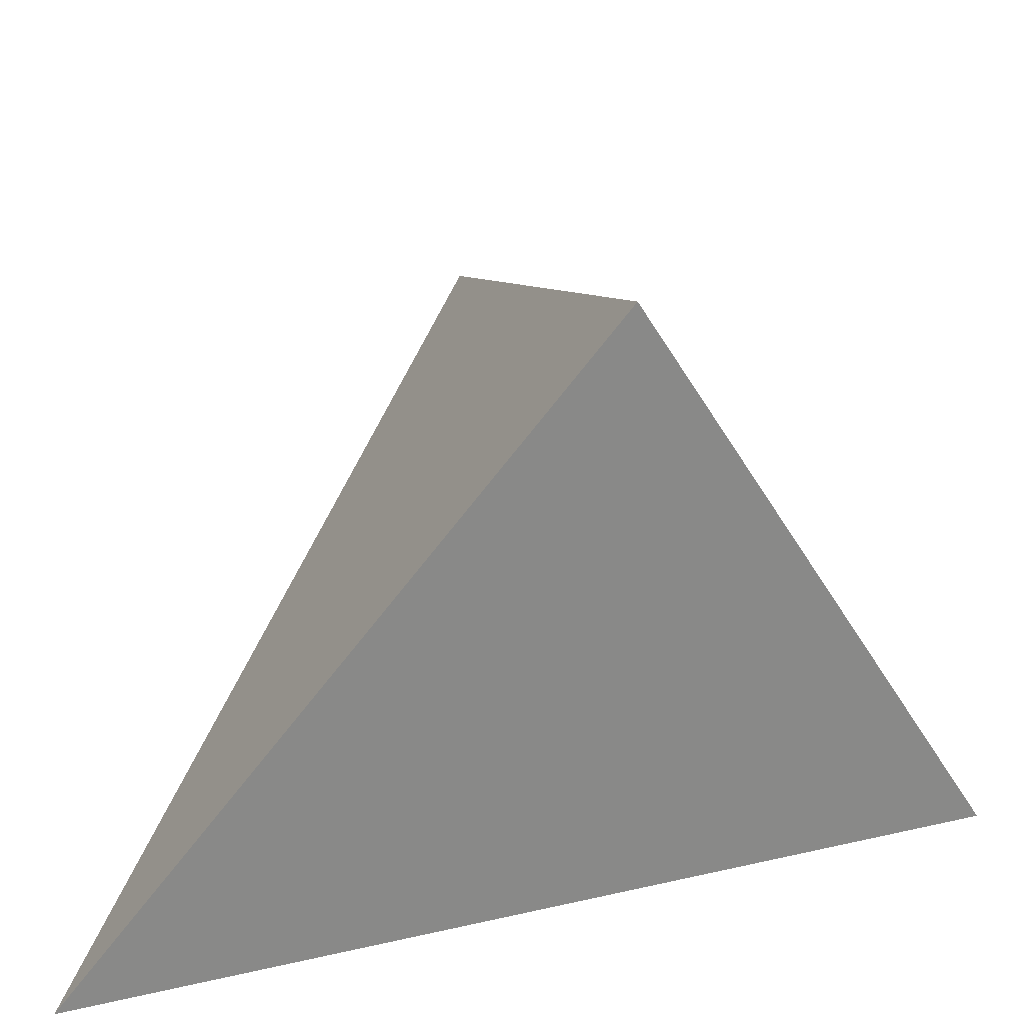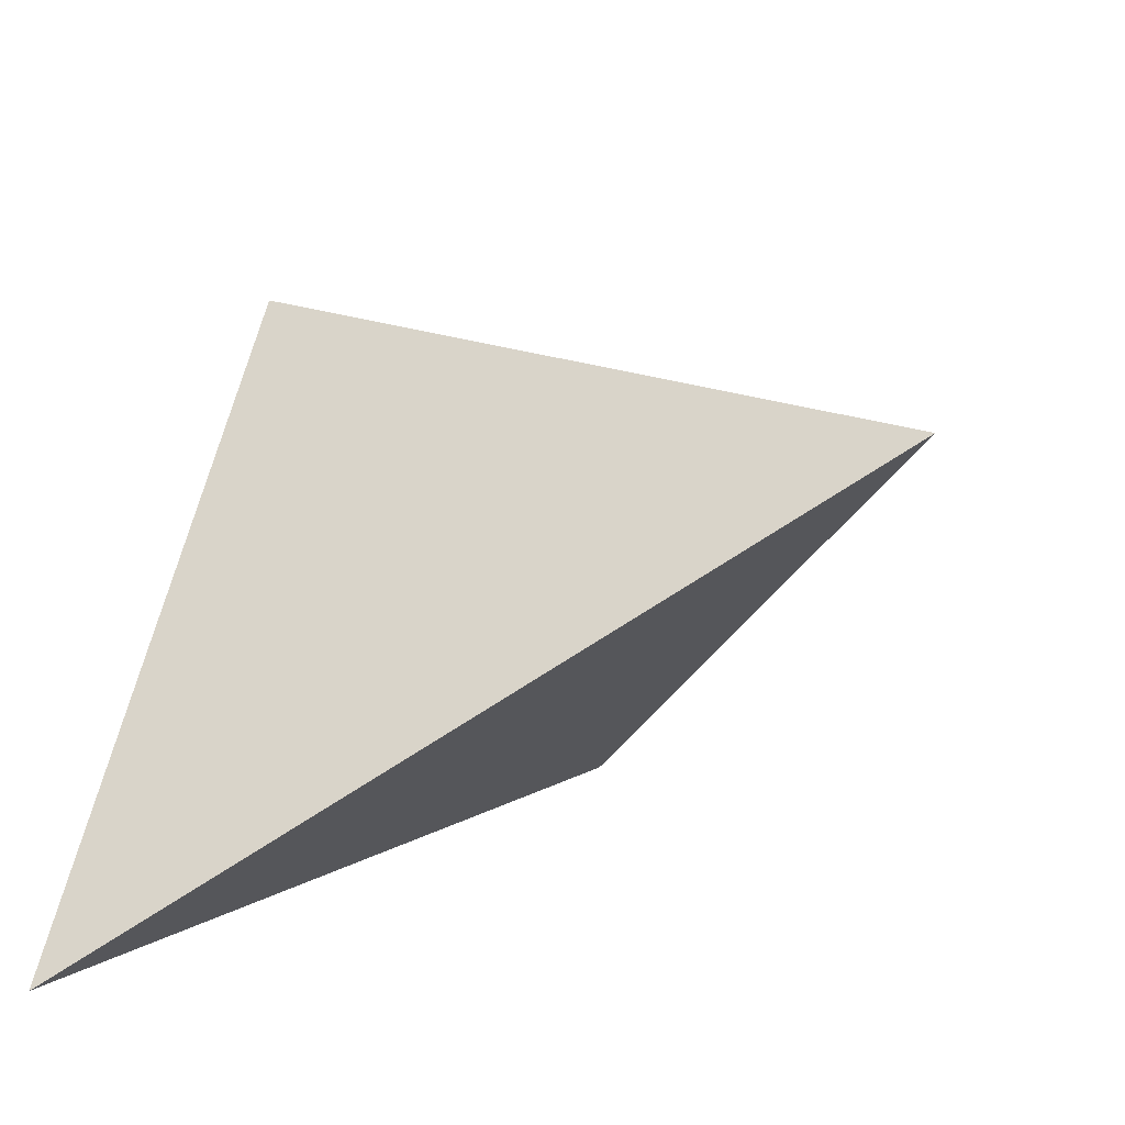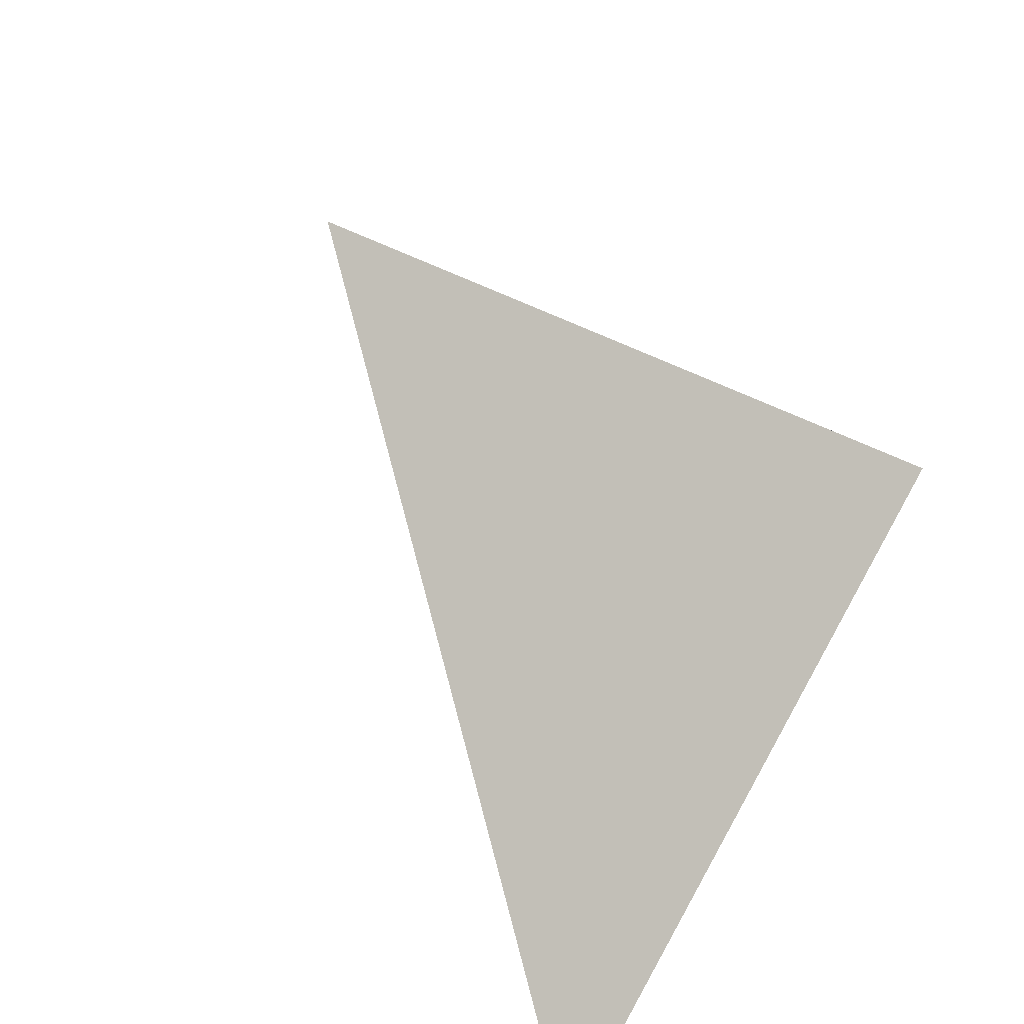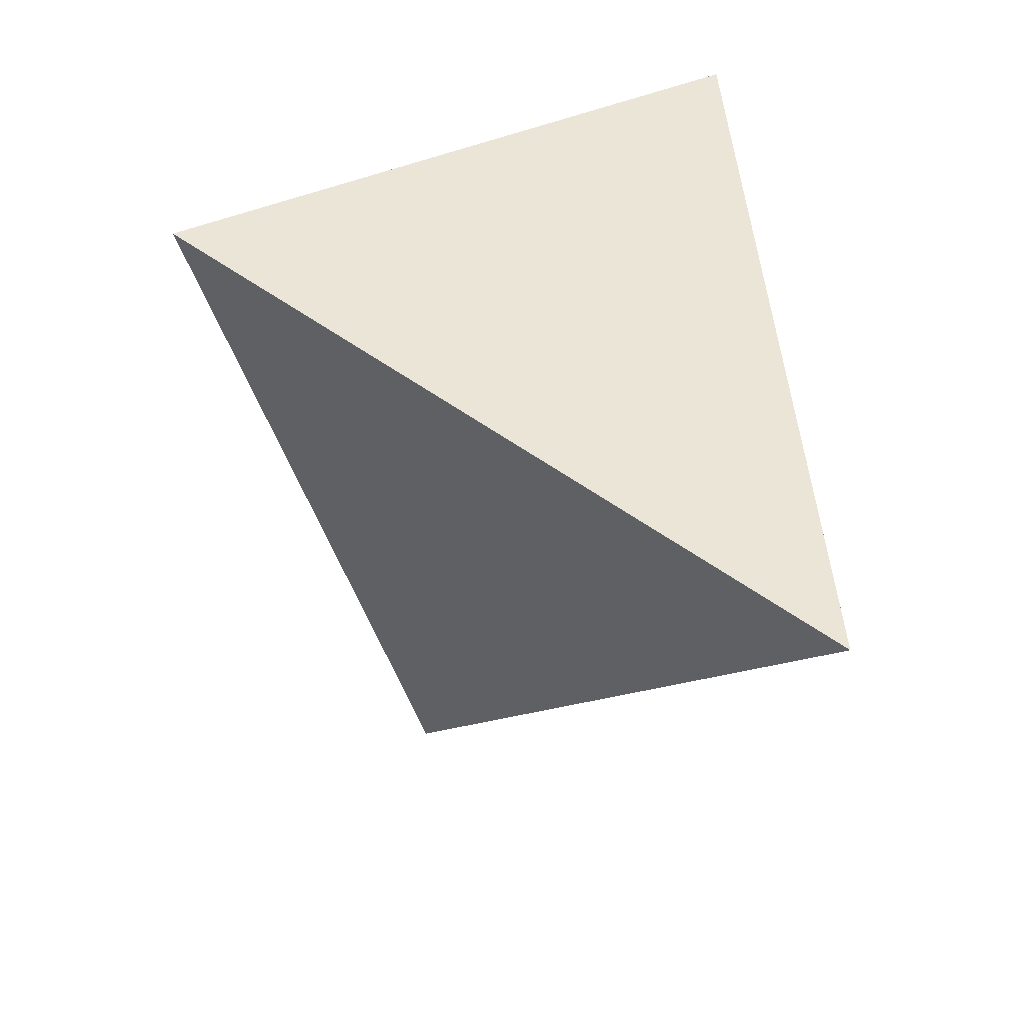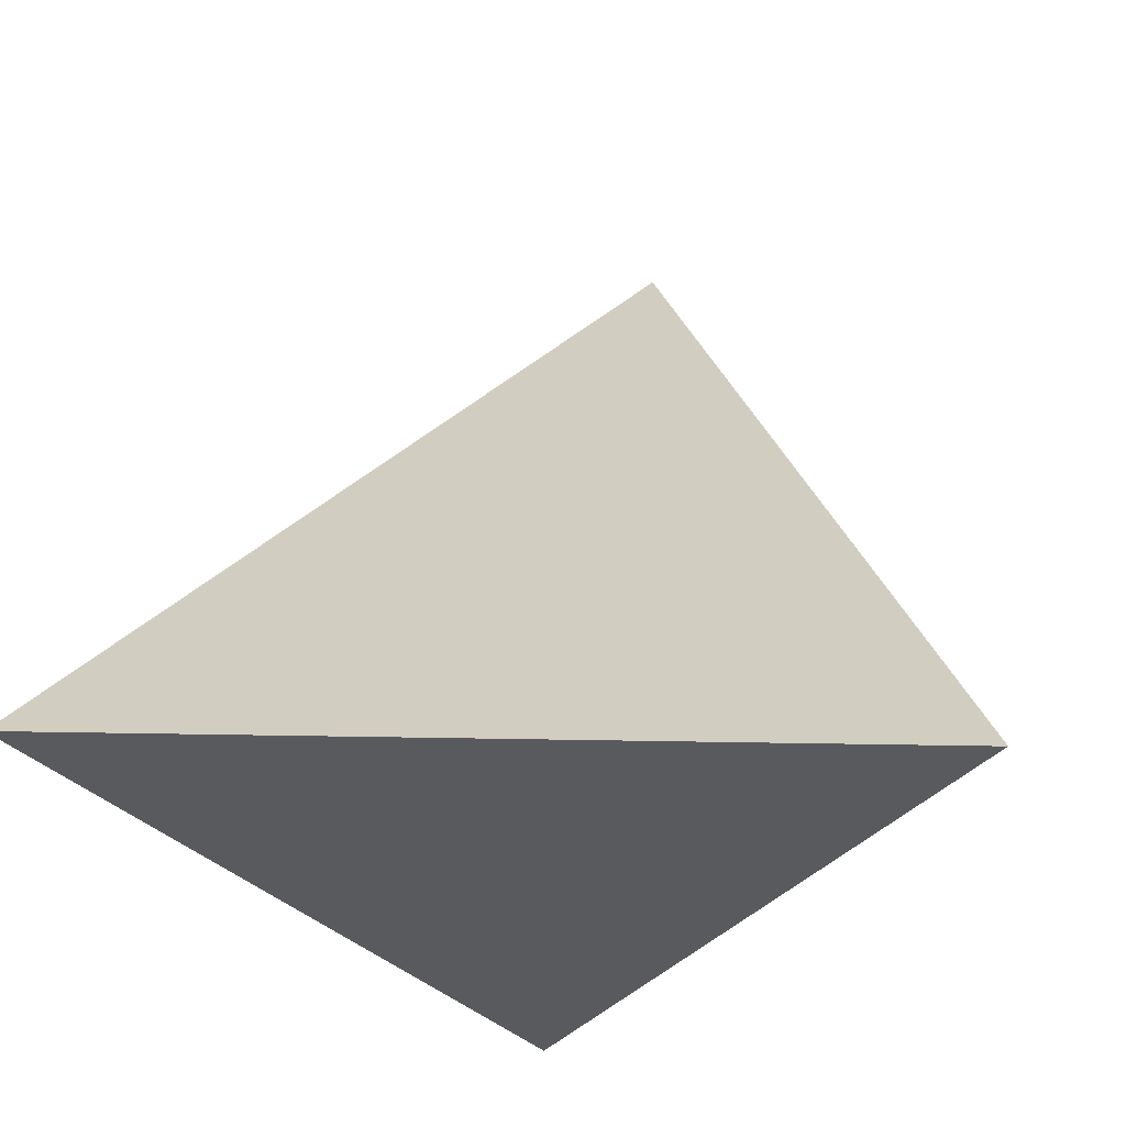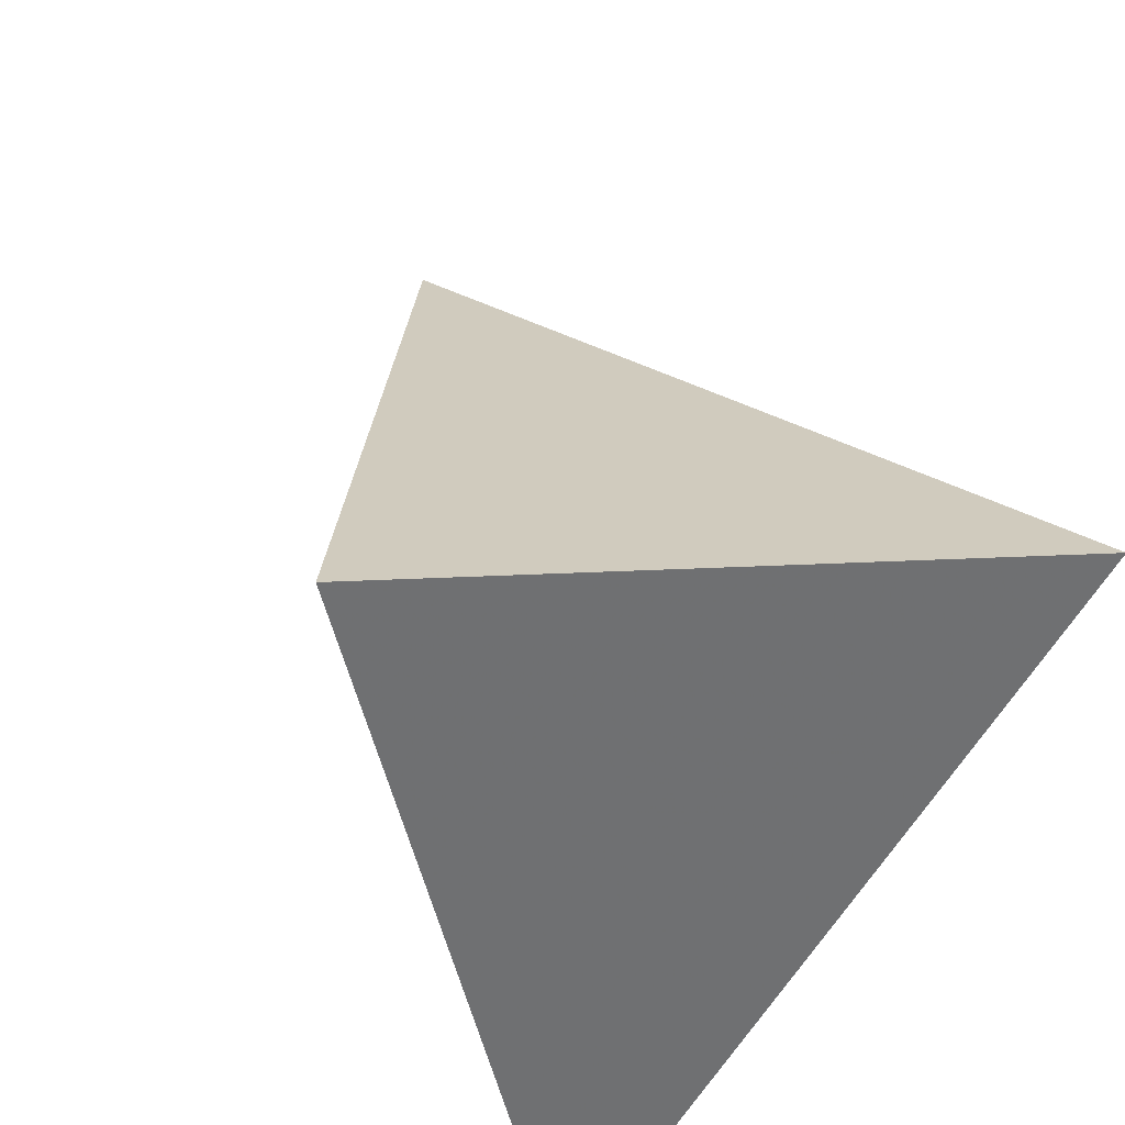
<metadata>
{"format":"obj","ext":"obj","renderer":"f3d","projection":"perspective","resolution":1024,"background":"white","views":[{"elev":-68.6,"azim":-87.2,"up":"+Y"},{"elev":-43.9,"azim":142.7,"up":"+Z"},{"elev":-59.4,"azim":-134.1,"up":"+Z"},{"elev":-35.1,"azim":4.5,"up":"+Z"},{"elev":-28.9,"azim":107.6,"up":"+Y"},{"elev":-48.7,"azim":-36.2,"up":"+Y"}]}
</metadata>
<code>
v 0.7704 0.5378 -0.5445
v 0.7157 0.6682 0.1233
v 0.4199 1.137 -0.2509
v 0.2795 0.5699 -0.1179
f 2 1 3
f 3 1 4
f 4 1 2
f 4 2 3

</code>
